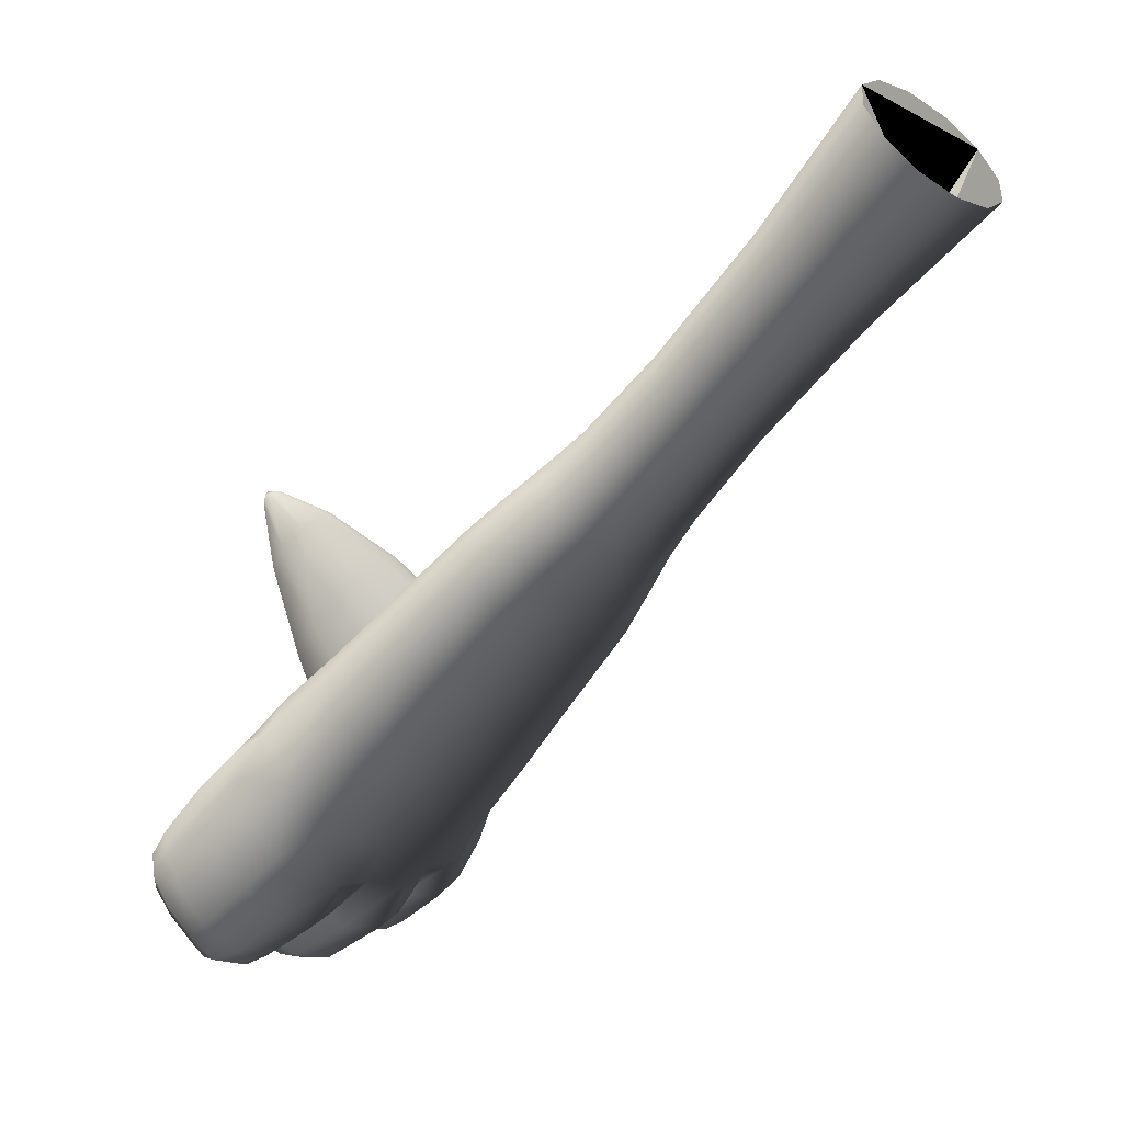
<metadata>
{"format":"obj","ext":"obj","renderer":"f3d","projection":"perspective","resolution":1024,"background":"white","views":[{"elev":4.4,"azim":-141.9,"up":"+Y"}]}
</metadata>
<code>
v  2.322 -0.3522 0.0932
v  2.132 -0.2339 0.2711
v  2.305 -0.3661 0.284
v  2.149 -0.2164 0.0932
v  2.413 -0.4737 0.2054
v  2.132 -0.2339 -0.0846
v  2.434 -0.4508 0.0933
v  2.305 -0.3661 -0.0996
v  2.413 -0.4737 -0.0187
v  2.077 -0.2938 0.3784
v  1.947 -0.0852 0.2623
v  1.897 -0.1401 0.3566
v  2.409 -0.4664 0.3011
v  2.077 -0.2938 -0.192
v  1.947 -0.0852 -0.0759
v  1.897 -0.1401 -0.1701
v  2.409 -0.4664 -0.1144
v  1.815 -0.2256 0.4008
v  2.248 -0.4283 0.3956
v  1.987 -0.388 0.4282
v  2.144 -0.5361 0.4509
v  1.965 -0.0667 0.0932
v  1.693 0.0353 0.3314
v  1.739 0.0851 0.2419
v  1.815 -0.2256 -0.2144
v  2.25 -0.4263 -0.2092
v  1.987 -0.388 -0.2417
v  2.144 -0.5361 -0.2644
v  1.619 -0.0413 0.3695
v  2.315 -0.5419 0.4445
v  2.238 -0.6251 0.476
v  2.365 -0.4969 0.4124
v  1.757 0.1047 0.0932
v  1.595 0.1143 0.2931
v  1.64 0.1624 0.2143
v  1.693 0.0353 -0.145
v  1.739 0.0851 -0.0555
v  1.619 -0.0413 -0.183
v  2.315 -0.5419 -0.2577
v  2.238 -0.6251 -0.2892
v  2.365 -0.4969 -0.2256
v  1.528 0.0444 0.3247
v  1.657 0.1806 0.0932
v  1.497 0.1928 0.2535
v  1.54 0.2388 0.1858
v  1.595 0.1143 -0.1255
v  1.64 0.1624 -0.0349
v  1.528 0.0444 -0.1611
v  1.438 0.13 0.2783
v  1.556 0.2556 0.0932
v  1.409 0.267 0.2395
v  1.449 0.3096 0.1777
v  1.497 0.1928 -0.0825
v  1.54 0.2388 -0.0135
v  1.438 0.13 -0.1155
v  1.354 0.2088 0.2622
v  1.464 0.3252 0.0932
v  1.313 0.3557 0.2334
v  1.352 0.3972 0.1742
v  1.409 0.267 -0.0598
v  1.449 0.3096 0.0026
v  1.354 0.2088 -0.0859
v  1.259 0.2991 0.2551
v  1.366 0.4124 0.0933
v  1.216 0.4445 0.2272
v  1.254 0.4848 0.1706
v  1.313 0.3557 -0.0502
v  1.352 0.3972 0.0093
v  1.259 0.2991 -0.0736
v  1.164 0.3894 0.248
v  1.268 0.4995 0.0933
v  1.126 0.5321 0.2288
v  1.165 0.5732 0.1716
v  1.216 0.4445 -0.0406
v  1.254 0.4848 0.016
v  1.164 0.3894 -0.0613
v  1.073 0.476 0.2498
v  1.179 0.5882 0.0933
v  1.036 0.6197 0.2305
v  1.075 0.6615 0.1725
v  1.126 0.5321 -0.0422
v  1.165 0.5732 0.0151
v  1.073 0.476 -0.0632
v  0.9818 0.5625 0.2517
v  1.09 0.6769 0.0933
v  0.9456 0.7073 0.2321
v  0.9858 0.7499 0.1734
v  1.036 0.6197 -0.0438
v  1.075 0.6615 0.0142
v  0.9818 0.5625 -0.065
v  0.8906 0.6491 0.2535
v  1 0.7655 0.0934
v  0.8404 0.8148 0.2424
v  0.8836 0.8606 0.1794
v  0.9456 0.7073 -0.0453
v  0.9858 0.7499 0.0133
v  0.8906 0.6491 -0.0668
v  0.7813 0.7522 0.2655
v  0.8994 0.8774 0.0934
v  0.7352 0.9224 0.2528
v  0.7814 0.9714 0.1854
v  0.8404 0.8148 -0.0557
v  0.8836 0.8606 0.0073
v  0.7813 0.7522 -0.0788
v  0.672 0.8554 0.2775
v  0.7984 0.9893 0.0934
v  0.6606 0.9989 0.2605
v  0.709 1.05 0.1899
v  0.7352 0.9224 -0.0661
v  0.672 0.8554 -0.0908
v  0.5943 0.9287 0.2864
v  0.7268 1.069 0.0934
v  0.7814 0.9714 0.0013
v  0.5943 0.9287 -0.0996
v  0.709 1.05 -0.0031
v  0.6606 0.9989 -0.0738
v  1.974 -0.7137 0.0932
v  1.844 -0.5389 0.2694
v  1.825 -0.5596 0.0932
v  1.995 -0.6943 0.2823
v  1.844 -0.5389 -0.0829
v  2.1 -0.804 0.2073
v  1.989 -0.7001 -0.0873
v  2.078 -0.8278 0.0933
v  2.1 -0.804 -0.0206
v  1.683 -0.3655 0.2535
v  1.906 -0.4738 0.3874
v  1.74 -0.3051 0.3631
v  2.045 -0.6419 -0.2189
v  1.683 -0.3655 -0.0671
v  1.906 -0.4738 -0.2009
v  1.74 -0.3051 -0.1767
v  2.087 -0.795 0.313
v  2.087 -0.795 -0.1263
v  1.55 -0.1142 0.3353
v  1.665 -0.3846 0.0932
v  1.498 -0.1698 0.2354
v  2.045 -0.6419 0.4053
v  1.55 -0.1142 -0.1489
v  2.109 -0.7668 -0.2336
v  2.156 -0.7112 -0.28
v  1.464 -0.0237 0.2951
v  1.498 -0.1698 -0.049
v  1.482 -0.1872 0.0932
v  2.156 -0.7112 0.4668
v  2.109 -0.7668 0.4203
v  1.416 -0.0747 0.211
v  1.378 0.0672 0.2535
v  1.464 -0.0237 -0.1274
v  1.416 -0.0747 -0.0316
v  1.4 -0.0919 0.0932
v  1.335 0.0212 0.1858
v  1.378 0.0672 -0.0825
v  1.299 0.1506 0.2395
v  1.335 0.0212 -0.0135
v  1.319 0.0044 0.0932
v  1.206 0.2425 0.2334
v  1.259 0.108 0.1777
v  1.299 0.1506 -0.0598
v  1.259 0.108 0.0026
v  1.112 0.3344 0.2272
v  1.02 0.4199 0.2288
v  1.244 0.0924 0.0932
v  1.167 0.201 0.1742
v  1.206 0.2425 -0.0502
v  0.9278 0.5053 0.2305
v  1.074 0.2941 0.1706
v  1.167 0.201 0.0093
v  1.152 0.1858 0.0933
v  0.8356 0.5908 0.2321
v  0.9813 0.3788 0.1716
v  1.074 0.2941 0.016
v  1.06 0.2793 0.0933
v  1.112 0.3344 -0.0406
v  0.7222 0.6896 0.2424
v  0.8883 0.4635 0.1725
v  0.9813 0.3788 0.0151
v  0.9671 0.3637 0.0933
v  1.02 0.4199 -0.0422
v  0.6088 0.7885 0.2528
v  0.7954 0.5482 0.1734
v  0.679 0.6438 0.1794
v  0.8883 0.4635 0.0142
v  0.8739 0.4482 0.0933
v  0.5281 0.8585 0.2605
v  0.5625 0.7394 0.1854
v  0.9278 0.5053 -0.0438
v  0.7807 0.5326 0.0934
v  0.6631 0.6271 0.0934
v  0.4796 0.8072 0.1899
v  0.8356 0.5908 -0.0453
v  0.7954 0.5482 0.0133
v  0.5456 0.7215 0.0934
v  0.4619 0.7884 0.0934
v  0.679 0.6438 0.0073
v  0.7222 0.6896 -0.0557
v  0.5625 0.7394 0.0013
v  0.4796 0.8072 -0.0031
v  0.6088 0.7885 -0.0661
v  0.5281 0.8585 -0.0738
v  2.34 -1.05 0.0934
v  2.192 -0.9311 -0.0097
v  2.359 -1.029 -0.0062
v  2.167 -0.9505 0.0934
v  2.429 -1.039 0.0104
v  2.192 -0.9311 0.1964
v  2.423 -1.062 0.0934
v  2.359 -1.029 0.1929
v  2.429 -1.039 0.1763
v  2.29 -0.851 -0.0518
v  2.197 -0.7456 -0.0222
v  2.505 -1.021 0.0934
v  2.428 -0.9654 -0.053
v  2.483 -1.006 -0.0193
v  2.29 -0.851 0.2385
v  2.428 -0.9654 0.2397
v  2.283 -0.6764 -0.0237
v  2.569 -0.9406 -0.031
v  2.511 -0.885 -0.0695
v  2.483 -1.006 0.2061
v  2.197 -0.7456 0.2089
v  2.375 -0.7577 0.2536
v  2.283 -0.6764 0.2105
v  2.375 -0.7577 -0.0668
v  2.589 -0.9539 0.0934
v  2.511 -0.885 0.2563
v  2.569 -0.9406 0.2177
v  2.456 -0.6689 0.242
v  2.356 -0.5824 0.2079
v  2.593 -0.8021 0.2428
v  2.644 -0.8604 0.2068
v  2.523 -0.587 0.2173
v  2.68 -0.7839 0.184
v  2.655 -0.738 0.2047
v  2.549 -0.5611 0.0934
v  2.678 -0.7155 0.0934
v  2.702 -0.7865 0.0934
v  2.667 -0.8794 0.0934
v  2.68 -0.7839 0.0027
v  2.523 -0.587 -0.0305
v  2.655 -0.738 -0.018
v  2.644 -0.8604 -0.0201
v  2.356 -0.5824 -0.0212
v  2.593 -0.8021 -0.056
v  2.456 -0.6689 -0.0553
v  2.207 -0.8954 0.2274
v  2.176 -0.9093 0.3313
v  2.31 -0.9946 0.3454
v  2.284 -0.82 0.208
v  2.334 -0.9731 0.2395
v  2.188 -0.8721 0.4339
v  2.402 -1.007 0.2532
v  2.319 -0.9673 0.4475
v  2.379 -1.027 0.3511
v  2.254 -0.7998 0.4849
v  2.366 -0.7448 0.1907
v  2.395 -0.9131 0.2151
v  2.39 -0.9993 0.449
v  2.44 -1.002 0.2715
v  2.436 -1.02 0.352
v  2.47 -0.8418 0.2023
v  2.377 -0.9026 0.4939
v  2.458 -0.9573 0.2419
v  2.434 -0.9993 0.4417
v  2.48 -0.9878 0.3511
v  2.332 -0.7129 0.5034
v  2.407 -0.6314 0.4645
v  2.532 -0.8999 0.226
v  2.441 -0.9469 0.4774
v  2.473 -0.9735 0.2622
v  2.522 -0.7448 0.4788
v  2.461 -0.5776 0.422
v  2.567 -0.6978 0.4418
v  2.546 -0.9074 0.25
v  2.469 -0.9665 0.4506
v  2.447 -0.8217 0.5078
v  2.555 -0.9194 0.3493
v  2.615 -0.7623 0.4414
v  2.601 -0.6802 0.3362
v  2.637 -0.7519 0.3448
v  2.534 -0.9038 0.4598
v  2.575 -0.8063 0.4767
v  2.509 -0.8777 0.4905
v  2.499 -0.5591 0.3168
v  2.491 -0.5798 0.2285
v  2.621 -0.8117 0.4287
v  2.587 -0.7055 0.2482
v  2.632 -0.817 0.3492
v  2.625 -0.774 0.261
v  2.59 -0.8448 0.4546
v  2.619 -0.819 0.2727
v  2.609 -0.8561 0.3493
v  2.433 -0.6527 0.2118
v  2.539 -0.7605 0.2241
v  2.587 -0.8237 0.2394
v  2.596 -0.8479 0.2574
v  2.207 -0.8954 -0.0407
v  2.176 -0.9093 -0.1446
v  2.31 -0.9946 -0.1587
v  2.334 -0.9731 -0.0527
v  2.284 -0.82 -0.0213
v  2.188 -0.8721 -0.2472
v  2.402 -1.007 -0.0665
v  2.319 -0.9673 -0.2608
v  2.379 -1.027 -0.1643
v  2.254 -0.7998 -0.2981
v  2.395 -0.9131 -0.0283
v  2.39 -0.9993 -0.2622
v  2.44 -1.002 -0.0848
v  2.436 -1.02 -0.1653
v  2.366 -0.7448 -0.004
v  2.433 -0.6527 -0.025
v  2.377 -0.9026 -0.3072
v  2.458 -0.9573 -0.0552
v  2.434 -0.9993 -0.2549
v  2.48 -0.9878 -0.1643
v  2.491 -0.5798 -0.0418
v  2.539 -0.7605 -0.0373
v  2.587 -0.7055 -0.0614
v  2.332 -0.7129 -0.3167
v  2.47 -0.8418 -0.0155
v  2.473 -0.9735 -0.0755
v  2.532 -0.8999 -0.0393
v  2.546 -0.9074 -0.0632
v  2.441 -0.9469 -0.2906
v  2.469 -0.9665 -0.2639
v  2.555 -0.9194 -0.1626
v  2.625 -0.774 -0.0742
v  2.601 -0.6802 -0.1495
v  2.637 -0.7519 -0.1581
v  2.447 -0.8217 -0.3211
v  2.596 -0.8479 -0.0706
v  2.587 -0.8237 -0.0527
v  2.534 -0.9038 -0.2731
v  2.567 -0.6978 -0.2551
v  2.632 -0.817 -0.1625
v  2.615 -0.7623 -0.2547
v  2.621 -0.8117 -0.2419
v  2.509 -0.8777 -0.3037
v  2.619 -0.819 -0.0859
v  2.499 -0.5591 -0.1301
v  2.522 -0.7448 -0.2921
v  2.461 -0.5776 -0.2353
v  2.407 -0.6314 -0.2778
v  2.609 -0.8561 -0.1625
v  2.575 -0.8063 -0.2899
v  2.59 -0.8448 -0.2679
v  2.538 0.1312 0.1074
v  2.545 0.1379 0.0934
v  2.504 0.1415 0.0934
v  2.55 0.0972 0.0934
v  2.506 0.1355 0.1057
v  2.544 0.0994 0.1057
v  2.514 0.1268 0.1157
v  2.535 0.1066 0.1157
v  2.528 0.1201 0.1187
v  2.332 0.0817 0.1101
v  2.324 0.0914 0.0934
v  2.501 -0.0772 0.1101
v  2.511 -0.0853 0.0934
v  2.416 0.002 0.1718
v  2.364 0.0517 0.1515
v  2.111 -0.0253 0.1124
v  2.099 -0.0137 0.0934
v  2.469 -0.0478 0.1515
v  2.407 -0.3039 0.1124
v  2.419 -0.3155 0.0934
v  2.161 -0.0716 0.1815
v  2.259 -0.1646 0.2306
v  1.958 -0.1297 0.1129
v  1.946 -0.1183 0.0934
v  2.358 -0.2576 0.1815
v  2.311 -0.4632 0.1129
v  2.323 -0.4747 0.0934
v  2.009 -0.1776 0.1957
v  2.135 -0.2965 0.2562
v  2.261 -0.4154 0.1957
v  2.538 0.1312 0.0794
v  2.506 0.1355 0.081
v  2.514 0.1268 0.071
v  2.544 0.0994 0.081
v  2.528 0.1201 0.068
v  2.535 0.1066 0.071
v  2.332 0.0817 0.0767
v  2.501 -0.0772 0.0767
v  2.416 0.002 0.0149
v  2.364 0.0517 0.0352
v  2.111 -0.0253 0.0743
v  2.469 -0.0478 0.0352
v  2.407 -0.3039 0.0743
v  2.161 -0.0716 0.0053
v  2.259 -0.1646 -0.0439
v  1.958 -0.1297 0.0738
v  2.358 -0.2576 0.0053
v  2.311 -0.4632 0.0738
v  2.009 -0.1776 -0.009
v  2.135 -0.2965 -0.0695
v  2.261 -0.4153 -0.009
o BrazoIzq001
g BrazoIzq001
f 1 2 3
f 1 4 2
f 1 3 5
f 1 6 4
f 1 5 7
f 1 8 6
f 1 7 9
f 1 9 8
f 2 10 3
f 2 4 11
f 2 12 10
f 2 11 12
f 5 3 13
f 6 8 14
f 6 15 4
f 6 14 16
f 6 16 15
f 9 17 8
f 10 12 18
f 10 19 3
f 10 18 20
f 10 21 19
f 10 20 21
f 3 19 13
f 11 4 22
f 11 23 12
f 11 22 24
f 11 24 23
f 4 15 22
f 14 25 16
f 14 8 26
f 14 27 25
f 14 26 28
f 14 28 27
f 8 17 26
f 18 12 29
f 12 23 29
f 21 30 19
f 21 31 30
f 13 19 32
f 32 19 30
f 24 22 33
f 24 34 23
f 24 33 35
f 24 35 34
f 15 16 36
f 15 37 22
f 15 36 37
f 22 37 33
f 25 38 16
f 16 38 36
f 28 26 39
f 28 39 40
f 17 41 26
f 26 41 39
f 29 23 42
f 23 34 42
f 35 33 43
f 35 44 34
f 35 43 45
f 35 45 44
f 37 36 46
f 37 47 33
f 37 46 47
f 33 47 43
f 38 48 36
f 36 48 46
f 42 34 49
f 34 44 49
f 45 43 50
f 45 51 44
f 45 50 52
f 45 52 51
f 47 46 53
f 47 54 43
f 47 53 54
f 43 54 50
f 48 55 46
f 46 55 53
f 49 44 56
f 44 51 56
f 52 50 57
f 52 58 51
f 52 57 59
f 52 59 58
f 54 53 60
f 54 61 50
f 54 60 61
f 50 61 57
f 55 62 53
f 53 62 60
f 56 51 63
f 51 58 63
f 59 57 64
f 59 65 58
f 59 64 66
f 59 66 65
f 61 60 67
f 61 68 57
f 61 67 68
f 57 68 64
f 62 69 60
f 60 69 67
f 63 58 70
f 58 65 70
f 66 64 71
f 66 72 65
f 66 71 73
f 66 73 72
f 68 67 74
f 68 75 64
f 68 74 75
f 64 75 71
f 69 76 67
f 67 76 74
f 70 65 77
f 65 72 77
f 73 71 78
f 73 79 72
f 73 78 80
f 73 80 79
f 75 74 81
f 75 82 71
f 75 81 82
f 71 82 78
f 76 83 74
f 74 83 81
f 77 72 84
f 72 79 84
f 80 78 85
f 80 86 79
f 80 85 87
f 80 87 86
f 82 81 88
f 82 89 78
f 82 88 89
f 78 89 85
f 83 90 81
f 81 90 88
f 84 79 91
f 79 86 91
f 87 85 92
f 87 93 86
f 87 92 94
f 87 94 93
f 89 88 95
f 89 96 85
f 89 95 96
f 85 96 92
f 90 97 88
f 88 97 95
f 91 86 98
f 86 93 98
f 94 92 99
f 94 100 93
f 94 99 101
f 94 101 100
f 96 95 102
f 96 103 92
f 96 102 103
f 92 103 99
f 97 104 95
f 95 104 102
f 98 93 105
f 93 100 105
f 101 99 106
f 101 107 100
f 101 106 108
f 101 108 107
f 99 103 106
f 104 109 102
f 104 110 109
f 105 100 111
f 111 100 107
f 108 106 112
f 103 102 113
f 103 113 106
f 102 109 113
f 110 114 109
f 112 106 115
f 106 113 115
f 114 116 109
f 116 115 113
f 116 113 109
f 117 118 119
f 117 120 118
f 117 119 121
f 117 122 120
f 117 121 123
f 117 124 122
f 117 123 125
f 117 125 124
f 118 126 119
f 118 120 127
f 118 128 126
f 118 127 128
f 121 129 123
f 121 119 130
f 121 131 129
f 121 130 132
f 121 132 131
f 122 133 120
f 125 123 134
f 123 129 134
f 126 128 135
f 126 136 119
f 126 135 137
f 126 137 136
f 119 136 130
f 127 120 138
f 127 18 128
f 127 138 21
f 127 20 18
f 127 21 20
f 120 133 138
f 132 25 131
f 132 130 139
f 132 38 25
f 132 139 38
f 129 140 134
f 129 131 28
f 129 141 140
f 129 28 141
f 135 142 137
f 135 128 29
f 135 42 142
f 135 29 42
f 29 128 18
f 136 143 130
f 136 137 144
f 136 144 143
f 130 143 139
f 21 138 145
f 21 145 31
f 133 146 138
f 138 146 145
f 25 27 131
f 131 27 28
f 38 139 48
f 141 28 40
f 142 42 49
f 142 147 137
f 142 49 148
f 142 148 147
f 137 147 144
f 143 149 139
f 143 144 150
f 143 150 149
f 139 149 48
f 49 56 148
f 147 151 144
f 147 148 152
f 147 152 151
f 144 151 150
f 149 55 48
f 149 150 153
f 149 153 55
f 56 154 148
f 56 63 154
f 148 154 152
f 151 155 150
f 151 152 156
f 151 156 155
f 150 155 153
f 55 153 62
f 63 157 154
f 63 70 157
f 152 158 156
f 152 154 158
f 154 157 158
f 155 159 153
f 155 156 160
f 155 160 159
f 153 159 62
f 70 161 157
f 70 162 161
f 70 77 162
f 158 163 156
f 158 157 164
f 158 164 163
f 157 161 164
f 156 163 160
f 159 69 62
f 159 160 165
f 159 165 69
f 77 166 162
f 77 84 166
f 161 167 164
f 161 162 167
f 163 168 160
f 163 164 169
f 163 169 168
f 164 167 169
f 160 168 165
f 69 165 76
f 84 170 166
f 84 91 170
f 162 171 167
f 162 166 171
f 169 172 168
f 169 167 173
f 169 173 172
f 167 171 173
f 165 174 76
f 165 168 174
f 168 172 174
f 91 175 170
f 91 98 175
f 166 176 171
f 166 170 176
f 173 177 172
f 173 171 178
f 173 178 177
f 171 176 178
f 76 174 179
f 76 179 83
f 172 177 179
f 172 179 174
f 98 180 175
f 98 105 180
f 170 181 176
f 170 175 182
f 170 182 181
f 178 183 177
f 178 176 184
f 178 184 183
f 176 181 184
f 83 179 90
f 105 185 180
f 105 111 185
f 175 186 182
f 175 180 186
f 177 183 187
f 177 187 179
f 179 187 90
f 181 188 184
f 181 182 189
f 181 189 188
f 185 190 180
f 180 190 186
f 183 191 187
f 183 184 192
f 183 192 191
f 188 189 192
f 188 192 184
f 90 187 97
f 187 191 97
f 182 186 193
f 182 193 189
f 190 194 186
f 186 194 193
f 192 195 191
f 192 189 195
f 97 191 196
f 97 196 104
f 191 195 196
f 194 197 193
f 194 198 197
f 189 197 195
f 189 193 197
f 104 196 110
f 198 199 197
f 198 200 199
f 199 196 195
f 199 200 110
f 199 195 197
f 199 110 196
f 200 114 110
f 201 202 203
f 201 204 202
f 201 203 205
f 201 206 204
f 201 205 207
f 201 208 206
f 201 207 209
f 201 209 208
f 202 210 203
f 202 204 124
f 202 211 210
f 202 124 125
f 202 125 211
f 204 206 124
f 205 212 207
f 205 203 213
f 205 214 212
f 205 213 214
f 203 210 213
f 207 212 209
f 208 215 206
f 208 209 216
f 208 216 215
f 211 217 210
f 124 206 122
f 214 218 212
f 214 213 219
f 214 219 218
f 209 220 216
f 209 212 220
f 215 221 206
f 215 216 222
f 215 223 221
f 215 222 223
f 221 122 206
f 217 224 210
f 224 219 213
f 224 213 210
f 218 225 212
f 220 226 216
f 220 227 226
f 216 226 222
f 220 212 227
f 227 212 225
f 223 222 228
f 223 228 229
f 227 230 226
f 227 231 230
f 222 230 228
f 222 226 230
f 229 228 232
f 229 232 5
f 231 233 230
f 228 234 232
f 228 230 234
f 230 233 234
f 5 232 235
f 5 235 7
f 232 234 235
f 233 236 234
f 233 237 236
f 233 238 237
f 233 231 238
f 234 236 235
f 7 235 9
f 237 238 239
f 237 239 236
f 231 225 238
f 231 227 225
f 235 240 9
f 235 236 241
f 235 241 240
f 236 239 241
f 238 225 242
f 238 242 239
f 9 240 243
f 241 239 244
f 241 245 240
f 241 244 245
f 240 245 243
f 225 218 242
f 239 242 244
f 245 217 243
f 245 244 224
f 245 224 217
f 242 218 244
f 224 244 219
f 219 244 218
f 246 133 122
f 246 247 133
f 246 122 221
f 246 248 247
f 246 221 249
f 246 250 248
f 246 249 250
f 133 247 251
f 133 251 146
f 221 223 249
f 248 250 252
f 248 253 247
f 248 252 254
f 248 254 253
f 247 253 251
f 146 251 255
f 146 255 145
f 251 253 255
f 223 256 249
f 250 257 252
f 250 249 257
f 249 256 257
f 254 258 253
f 254 252 259
f 254 260 258
f 254 259 260
f 145 255 31
f 256 261 257
f 253 258 262
f 253 262 255
f 252 263 259
f 252 257 263
f 257 261 263
f 260 264 258
f 260 259 265
f 260 265 264
f 31 255 266
f 31 266 267
f 31 267 30
f 255 262 266
f 261 268 263
f 258 264 269
f 258 269 262
f 259 270 265
f 259 263 270
f 267 32 30
f 267 266 271
f 267 272 32
f 267 271 273
f 267 273 272
f 268 274 263
f 263 274 270
f 264 275 269
f 264 265 275
f 262 276 266
f 262 269 276
f 266 276 271
f 270 277 265
f 270 274 277
f 265 277 275
f 32 272 13
f 273 271 278
f 273 279 272
f 273 278 280
f 273 280 279
f 275 281 269
f 276 282 271
f 276 269 283
f 276 283 282
f 269 281 283
f 271 282 278
f 277 281 275
f 13 272 284
f 13 284 285
f 13 285 5
f 284 272 279
f 284 279 285
f 280 278 286
f 280 287 279
f 280 286 288
f 280 289 287
f 280 288 289
f 279 287 285
f 278 282 286
f 281 290 283
f 290 286 282
f 290 282 283
f 5 285 229
f 288 291 289
f 288 286 292
f 288 292 291
f 287 293 285
f 287 289 294
f 287 294 293
f 285 293 229
f 286 290 292
f 291 295 289
f 291 292 296
f 291 296 295
f 289 295 294
f 293 223 229
f 293 294 256
f 293 256 223
f 290 277 292
f 290 281 277
f 292 277 296
f 296 268 295
f 296 274 268
f 294 261 256
f 294 295 261
f 261 295 268
f 277 274 296
f 297 134 298
f 297 125 134
f 297 298 299
f 297 211 125
f 297 299 300
f 297 301 211
f 297 300 301
f 134 302 298
f 134 140 302
f 299 303 300
f 299 298 304
f 299 305 303
f 299 304 305
f 298 302 304
f 211 301 217
f 140 306 302
f 140 141 306
f 302 306 304
f 300 303 307
f 300 307 301
f 305 304 308
f 305 309 303
f 305 308 310
f 305 310 309
f 217 301 311
f 217 311 312
f 217 312 243
f 301 307 311
f 141 40 306
f 304 313 308
f 304 306 313
f 303 309 314
f 303 314 307
f 310 308 315
f 310 316 309
f 310 315 316
f 312 317 243
f 312 311 318
f 312 319 317
f 312 318 319
f 40 320 306
f 306 320 313
f 314 321 307
f 314 309 322
f 314 323 321
f 314 322 324
f 314 324 323
f 311 321 318
f 311 307 321
f 308 325 315
f 308 313 325
f 316 322 309
f 316 315 326
f 316 327 322
f 316 326 327
f 243 317 9
f 319 318 328
f 319 329 317
f 319 328 330
f 319 330 329
f 320 331 313
f 313 331 325
f 324 332 323
f 321 333 318
f 321 323 333
f 323 332 333
f 318 333 328
f 315 325 326
f 322 327 324
f 326 334 327
f 9 317 17
f 330 335 329
f 330 328 336
f 330 337 335
f 330 336 338
f 330 338 337
f 331 339 325
f 332 340 333
f 328 340 336
f 328 333 340
f 326 325 334
f 334 325 339
f 317 341 17
f 317 329 341
f 335 337 342
f 335 343 329
f 335 342 344
f 335 344 343
f 341 343 17
f 341 329 343
f 338 336 345
f 338 346 337
f 338 345 347
f 338 347 346
f 337 346 342
f 336 340 345
f 344 41 343
f 344 342 320
f 344 39 41
f 344 320 40
f 344 40 39
f 41 17 343
f 347 345 327
f 347 327 334
f 347 339 346
f 347 334 339
f 340 332 345
f 345 332 327
f 342 331 320
f 342 346 331
f 331 346 339
f 332 324 327
f 348 349 350
f 348 351 349
f 348 350 352
f 348 353 351
f 348 352 354
f 348 355 353
f 348 354 356
f 348 356 355
f 350 357 352
f 350 358 357
f 351 353 359
f 351 359 360
f 354 361 356
f 354 352 362
f 354 362 361
f 352 357 362
f 356 361 355
f 358 363 357
f 358 364 363
f 353 365 359
f 353 355 365
f 355 361 365
f 360 359 366
f 360 366 367
f 362 357 368
f 362 369 361
f 362 368 369
f 361 369 365
f 357 363 368
f 364 370 363
f 364 371 370
f 359 372 366
f 359 365 372
f 365 369 372
f 367 366 373
f 367 373 374
f 368 363 375
f 368 376 369
f 368 375 376
f 375 363 370
f 369 376 372
f 366 377 373
f 366 372 377
f 377 372 376
f 378 350 349
f 378 379 350
f 378 349 351
f 378 380 379
f 378 351 381
f 378 382 380
f 378 381 383
f 378 383 382
f 350 379 384
f 350 384 358
f 351 385 381
f 351 360 385
f 380 382 386
f 380 387 379
f 380 386 387
f 379 387 384
f 382 383 386
f 358 384 388
f 358 388 364
f 381 385 389
f 381 389 383
f 383 389 386
f 360 390 385
f 360 367 390
f 387 391 384
f 387 386 392
f 387 392 391
f 386 389 392
f 384 391 388
f 364 388 393
f 364 393 371
f 385 390 394
f 385 394 389
f 389 394 392
f 367 395 390
f 367 374 395
f 391 396 388
f 391 392 397
f 391 397 396
f 396 393 388
f 392 394 397
f 390 395 398
f 390 398 394
f 394 398 397
f 197 200 114
f 114 116 115
f 115 112 108
f 108 107 111
f 111 185 190
f 190 194 198
f 197 114 115 111
f 115 108 111
f 111 190 198
f 111 198 197

</code>
